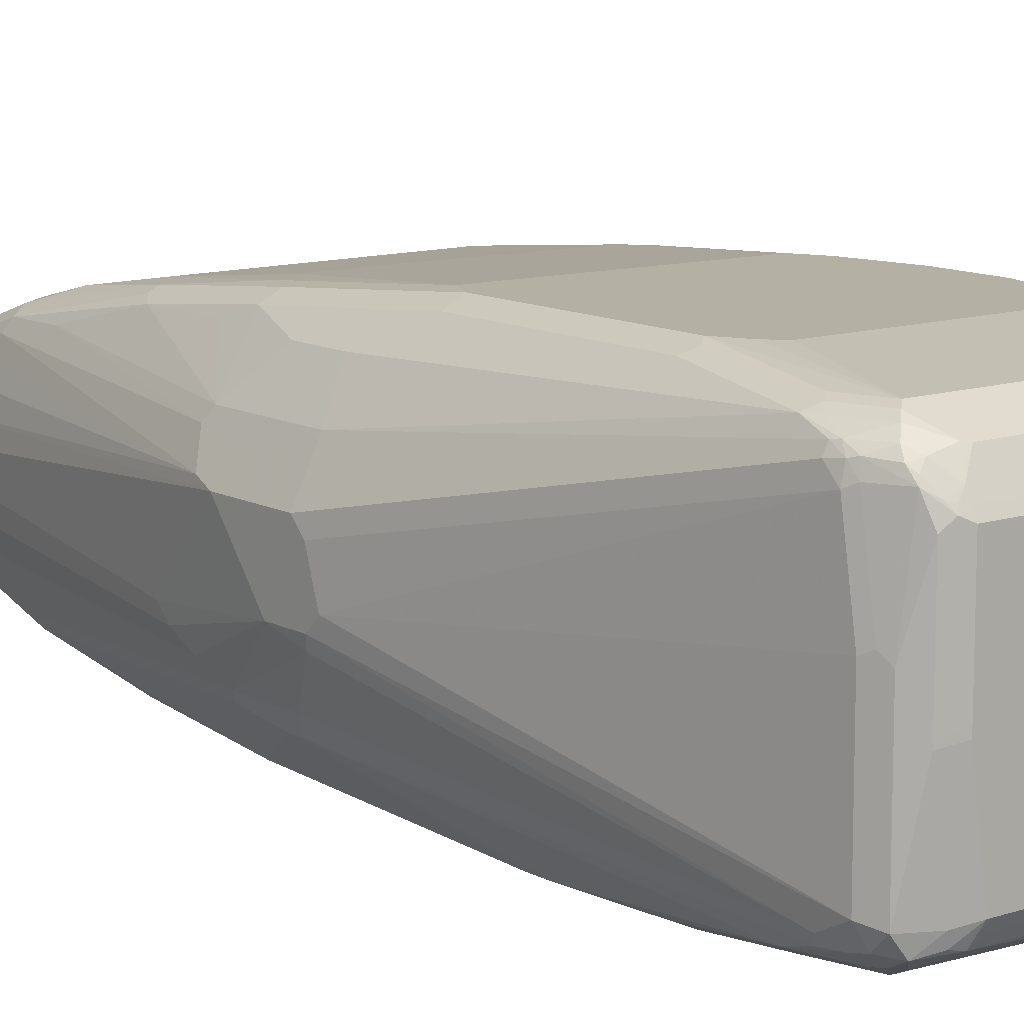
<metadata>
{"format":"obj","ext":"obj","renderer":"f3d","projection":"perspective","resolution":1024,"background":"white","views":[{"elev":11.5,"azim":-38.3,"up":"+Z"}]}
</metadata>
<code>
v -0.9415 -0.0818 -0.01022
v -0.9415 -0.07157 0.02046
v -0.9415 -0.07157 -0.02046
v -0.9005 -0.3684 -0.08186
v -0.9005 -0.3684 0.02046
v -0.9005 -0.3582 0.08186
v -0.9415 -0.06133 0.0307
v -0.9415 -0.04086 -0.02046
v -0.9397 -0.06985 -0.02899
v -0.9005 -0.3479 -0.0921
v -0.8937 -0.3718 -0.09549
v -0.8937 -0.382 -0.08527
v -0.8954 -0.3632 -0.0972
v -0.8971 -0.3752 0.02387
v -0.8971 -0.365 0.08527
v -0.898 -0.3582 0.09337
v -0.9005 -0.3479 0.0921
v -0.9278 -0.06133 0.05799
v -0.9286 0.02555 0.05628
v -0.9415 0 0.0307
v -0.9312 0.06133 -0.0307
v -0.9312 0.0511 -0.04092
v -0.9312 0.03063 -0.05116
v -0.9312 0 -0.0614
v -0.9312 -0.0511 -0.0614
v -0.8971 -0.3445 -0.0989
v -0.9244 -0.0443 -0.07503
v -0.8852 -0.3837 -0.0972
v -0.8937 -0.382 0.01704
v -0.8732 -0.3922 -0.08527
v -0.8834 -0.3922 -0.01363
v -0.8937 -0.3206 -0.1057
v -0.8834 -0.3615 -0.1057
v -0.8818 -0.37 -0.104
v -0.8869 -0.3854 0.08527
v -0.8954 -0.3632 0.09465
v -0.8954 -0.353 0.09977
v -0.8971 -0.3479 0.0989
v -0.9244 -0.06133 0.06479
v -0.9244 0.02039 0.06479
v -0.898 0.1995 0.07674
v -0.898 0.2506 0.0665
v -0.9389 0.01531 0.0358
v -0.9005 0.3479 0.02046
v -0.9005 0.3684 0
v -0.9005 0.3479 -0.02046
v -0.9005 0.3275 -0.0307
v -0.9005 0.307 -0.04092
v -0.9005 0.2456 -0.0614
v -0.9005 0.2149 -0.07162
v -0.8971 0.2183 -0.07844
v -0.9278 0.00336 -0.0682
v -0.9244 -0.03407 -0.07503
v -0.8852 -0.1688 -0.1177
v -0.8698 -0.3582 -0.1126
v -0.8732 -0.3718 -0.1057
v -0.8698 -0.3786 -0.1023
v -0.863 -0.3922 -0.09549
v -0.8715 -0.3905 -0.09378
v -0.8834 -0.3922 0.0682
v -0.8596 -0.399 -0.08186
v -0.8698 -0.399 -0.01022
v -0.8766 -0.3957 -0.006804
v -0.8834 -0.249 -0.116
v -0.88 -0.3172 -0.1126
v -0.8766 -0.3957 0.07503
v -0.88 -0.3914 0.08058
v -0.8852 -0.3837 0.08953
v -0.8877 -0.3786 0.09337
v -0.8852 -0.3735 0.09977
v -0.88 -0.3684 0.1062
v -0.8903 -0.3377 0.1062
v -0.8937 -0.3275 0.1057
v -0.9039 -0.0511 0.09549
v -0.9039 -0.01016 0.09549
v -0.8937 0.03063 0.1057
v -0.898 0.05626 0.0972
v -0.8937 0.1227 0.09549
v -0.8937 0.1842 0.08527
v -0.8937 0.2456 0.07503
v -0.898 0.2814 0.05628
v -0.9005 0.2456 0.0614
v -0.898 0.3121 0.04604
v -0.9005 0.307 0.04092
v -0.9005 0.3275 0.0307
v -0.898 0.353 0.02558
v -0.898 0.3696 -0.01022
v -0.898 0.3594 -0.02046
v -0.898 0.3735 0.005097
v -0.8937 0.382 0
v -0.8971 0.3513 -0.02729
v -0.8971 0.3103 -0.04774
v -0.8971 0.249 -0.0682
v -0.8937 0.3035 -0.05457
v -0.8937 0.2728 -0.06479
v -0.8869 0.2796 -0.0682
v -0.8766 0.2592 -0.07844
v -0.8766 0.2183 -0.08869
v -0.8869 0.1364 -0.0989
v -0.8937 0.1194 -0.09549
v -0.8971 0.05454 -0.0989
v -0.8937 0.02727 -0.1057
v -0.8852 -0.1509 -0.1177
v -0.8783 -0.162 -0.1211
v -0.8698 -0.2456 -0.1228
v -0.7163 -0.3684 -0.1126
v -0.8596 -0.266 -0.1228
v -0.8493 -0.2763 -0.1228
v -0.7198 -0.382 -0.1057
v -0.6788 -0.3922 -0.09549
v -0.8562 -0.3957 -0.08869
v -0.6754 -0.399 -0.08186
v -0.8698 -0.399 0.07162
v -0.8698 -0.3957 0.07844
v -0.8698 -0.3922 0.08527
v -0.8749 -0.3939 0.07929
v -0.88 -0.382 0.09549
v -0.8647 -0.3837 0.09977
v -0.8749 -0.3632 0.11
v -0.8852 -0.3325 0.11
v -0.8834 -0.2456 0.116
v -0.88 0.03063 0.1126
v -0.8869 0.133 0.0989
v -0.8834 -0.09204 0.116
v -0.88 0.2456 0.08186
v -0.8813 0.2558 0.07929
v -0.8937 0.307 0.05457
v -0.8937 0.3479 0.03409
v -0.8929 0.3632 0.02558
v -0.8941 0.3786 0.01022
v -0.8954 0.3709 -0.01534
v -0.8954 0.3607 -0.02558
v -0.8877 0.3837 0.01534
v -0.8834 0.3922 0
v -0.8852 0.3863 -0.01534
v -0.8877 0.3799 -0.02046
v -0.8954 0.3197 -0.04604
v -0.8852 0.3197 -0.05628
v -0.8852 0.2891 -0.0665
v -0.8698 0.2558 -0.08186
v -0.88 0.2878 -0.06907
v -0.8698 0.2149 -0.0921
v -0.88 0.133 -0.1023
v -0.8869 0.03407 -0.1091
v -0.88 -0.1522 -0.1202
v -0.8698 -0.1023 -0.1228
v -0.6856 -0.3684 -0.1126
v -0.6754 -0.2763 -0.1228
v -0.6891 -0.382 -0.1057
v -0.672 -0.3957 -0.08869
v -0.6515 -0.3854 -0.0989
v -0.6549 -0.399 -0.07162
v -0.6652 -0.399 0.07162
v -0.6601 -0.3965 0.07674
v -0.8596 -0.3889 0.0921
v -0.8596 -0.3854 0.0989
v -0.6549 -0.3854 0.0989
v -0.6549 -0.3786 0.1023
v -0.8596 -0.3786 0.1023
v -0.8698 -0.3582 0.1126
v -0.88 -0.3275 0.1126
v -0.8749 -0.2506 0.1202
v -0.8698 -0.2456 0.1228
v -0.8698 0.0511 0.1126
v -0.88 0.133 0.1023
v -0.8698 -0.09204 0.1228
v -0.8698 0.2149 0.0921
v -0.8698 0.2558 0.08186
v -0.8813 0.3172 0.05883
v -0.8826 0.3223 0.05628
v -0.8826 0.3632 0.0358
v -0.8869 0.3718 -0.02729
v -0.8852 0.3607 -0.0358
v -0.8834 0.3854 0.01704
v -0.8724 0.3939 0.01534
v -0.8711 0.3965 0.01022
v -0.8766 0.3957 0
v -0.8749 0.3965 -0.005097
v -0.88 0.3927 -0.01022
v -0.88 0.382 -0.02387
v -0.8647 0.3965 -0.01534
v -0.8852 0.376 -0.02558
v -0.88 0.3185 -0.05883
v -0.88 0.3594 -0.03837
v -0.6549 0.2558 -0.08186
v -0.8698 0.3172 -0.0614
v -0.6754 0.2149 -0.0921
v -0.8596 0.1535 -0.1023
v -0.8698 0.0511 -0.1126
v -0.88 0.03063 -0.1126
v -0.8596 -0.0818 -0.1228
v -0.6549 -0.3786 -0.1023
v -0.6822 -0.3752 -0.1091
v -0.6652 -0.3582 -0.1126
v -0.6652 -0.2558 -0.1228
v -0.6549 -0.3479 -0.1126
v -0.6515 -0.3957 -0.07844
v -0.6537 -0.3582 -0.11
v -0.6473 -0.3837 -0.0972
v -0.6549 -0.399 0.0614
v -0.6481 -0.3957 -0.07162
v -0.6498 -0.3965 0.0665
v -0.6498 -0.3863 0.0972
v -0.6549 -0.3889 0.0921
v -0.6481 -0.382 0.0989
v -0.6549 -0.3594 0.11
v -0.6652 -0.3582 0.1126
v -0.8493 -0.2763 0.1228
v -0.8596 -0.266 0.1228
v -0.8596 -0.07157 0.1228
v -0.8493 0.06133 0.1126
v -0.8596 0.1535 0.1023
v -0.6754 0.2149 0.0921
v -0.8493 0.266 0.08186
v -0.8698 0.3172 0.0614
v -0.8732 0.324 0.05799
v -0.8732 0.365 0.0375
v -0.8724 0.3837 0.02558
v -0.8698 0.3718 -0.03409
v -0.863 0.3957 0.01704
v -0.8562 0.3922 0.02387
v -0.8596 0.399 0.01022
v -0.8698 0.399 0
v -0.8596 0.3922 -0.02387
v -0.8596 0.399 -0.01022
v -0.6754 0.399 -0.01022
v -0.6754 0.3957 -0.01704
v -0.8698 0.3582 -0.04092
v -0.6652 0.3172 -0.0614
v -0.6549 0.2865 -0.07162
v -0.6498 0.2916 -0.06907
v -0.6498 0.2609 -0.07929
v -0.6549 0.2046 -0.0921
v -0.8596 0.3786 -0.0307
v -0.6754 0.1535 -0.1023
v -0.8596 0.06133 -0.1126
v -0.6754 -0.06133 -0.1228
v -0.6549 -0.2046 -0.1228
v -0.6413 -0.3479 -0.1057
v -0.6473 -0.3939 -0.07674
v -0.637 -0.3632 -0.0972
v -0.6409 -0.3786 -0.0921
v -0.637 -0.3837 -0.07674
v -0.6413 -0.3922 -0.07162
v -0.6481 -0.3957 0.0614
v -0.6413 -0.3922 0.0614
v -0.6447 -0.3927 0.07162
v -0.6396 -0.3863 0.07674
v -0.6396 -0.3811 0.08698
v -0.6396 -0.3709 0.0972
v -0.6498 -0.3607 0.1074
v -0.6481 -0.3513 0.1091
v -0.6549 -0.3479 0.1126
v -0.6754 -0.2763 0.1228
v -0.8493 -0.07157 0.1228
v -0.7879 0.06133 0.1126
v -0.6754 0.1535 0.1023
v -0.6549 0.2046 0.0921
v -0.6652 0.2558 0.08186
v -0.6549 0.2865 0.07162
v -0.6652 0.3172 0.0614
v -0.8596 0.3786 0.0307
v -0.8698 0.3582 0.04092
v -0.863 0.3854 0.02729
v -0.6788 0.3957 0.01704
v -0.6822 0.3922 0.02387
v -0.6754 0.399 0.01022
v -0.6754 0.3922 -0.02387
v -0.6549 0.399 0
v -0.6652 0.3965 -0.01149
v -0.6601 0.3223 -0.05883
v -0.6754 0.3786 -0.0307
v -0.6549 0.3582 -0.04092
v -0.6498 0.3632 -0.03837
v -0.6447 0.3172 -0.05498
v -0.6413 0.2865 -0.06479
v -0.6413 0.2558 -0.07503
v -0.6447 0.2149 -0.08568
v -0.6498 0.2097 -0.08953
v -0.6498 0.1381 -0.09977
v -0.6549 0.133 -0.1023
v -0.6549 0.0511 -0.1126
v -0.6754 0.06133 -0.1126
v -0.6652 -0.0818 -0.1228
v -0.6549 -0.1125 -0.1228
v -0.6413 -0.2046 -0.116
v -0.6379 -0.2763 -0.1091
v -0.637 -0.2814 -0.1074
v -0.6268 -0.3632 -0.07674
v -0.6306 -0.3684 -0.08186
v -0.6032 -0.02039 -0.08186
v -0.6345 -0.3786 -0.07162
v -0.6379 -0.3854 0.07162
v -0.637 -0.3799 0.08186
v -0.637 -0.3696 0.0921
v -0.6379 -0.3615 0.0989
v -0.6413 -0.3445 0.1057
v -0.6379 -0.2796 0.1091
v -0.6481 -0.2081 0.1194
v -0.6652 -0.2456 0.1228
v -0.6549 -0.2046 0.1228
v -0.6754 -0.0818 0.1228
v -0.6652 0.0511 0.1126
v -0.6652 0.1432 0.1023
v -0.6413 0.2081 0.08527
v -0.6498 0.2609 0.07674
v -0.6549 0.04086 0.1126
v -0.6413 0.2899 0.06479
v -0.6498 0.3223 0.05628
v -0.6549 0.3582 0.04092
v -0.6856 0.3786 0.0307
v -0.6601 0.3939 0.01534
v -0.6515 0.3718 0.03409
v -0.6549 0.3922 -0.01363
v -0.6549 0.382 -0.02387
v -0.6549 0.3718 -0.03409
v -0.6481 0.3957 -0.00339
v -0.6515 0.3922 0.01363
v -0.6413 0.3922 0.00339
v -0.6498 0.3939 -0.007669
v -0.6447 0.3684 -0.0307
v -0.6413 0.3582 -0.03409
v -0.6396 0.3223 -0.04859
v -0.6379 0.3172 -0.04774
v -0.6413 0.2046 -0.08527
v -0.6379 0.2865 -0.05799
v -0.6345 0.2558 -0.0614
v -0.6032 0.03063 -0.07162
v -0.6413 0.133 -0.09549
v -0.6413 0.0511 -0.1057
v -0.6498 0.05626 -0.11
v -0.6447 0 -0.1126
v -0.6498 -0.1074 -0.1202
v -0.6413 -0.1125 -0.116
v -0.6242 -0.3582 -0.07162
v -0.6032 -0.03125 -0.07945
v -0.6311 0 -0.1057
v -0.6311 0.07157 -0.09549
v -0.6345 -0.3786 0.07162
v -0.6242 -0.3479 0.07162
v -0.6345 -0.3582 0.0921
v -0.6032 -0.07094 0.07162
v -0.6413 -0.2012 0.116
v -0.6032 -0.03008 0.07643
v -0.6549 -0.1535 0.1228
v -0.6652 -0.1023 0.1228
v -0.6413 0.249 0.07503
v -0.6413 0.0443 0.1057
v -0.6311 -0.01703 0.1057
v -0.6032 0.03063 0.07162
v -0.6447 -0.02039 0.1126
v -0.6345 0.3172 0.04092
v -0.6396 0.3325 0.04604
v -0.6413 0.3615 0.03409
v -0.6515 0.382 0.02387
v -0.6396 0.3735 0.02558
v -0.6447 0.3889 -0.01022
v -0.6396 0.3837 -0.01279
v -0.6396 0.3735 -0.02301
v -0.6396 0.3837 0.01534
v -0.6379 0.3854 -0.00339
v -0.6345 0.3786 0
v -0.637 0.3684 -0.02173
v -0.637 0.3479 -0.03197
v -0.637 0.3275 -0.04219
v -0.6345 0.3172 -0.04092
v -0.6032 0.0311 -0.07142
v -0.6396 0.005079 -0.11
v -0.6242 -0.3582 0.01022
v -0.6032 -0.07157 -0.06955
v -0.6032 -0.09962 -0.05868
v -0.6032 -0.1203 -0.02825
v -0.6032 -0.1227 -0.02046
v -0.6032 -0.1227 0.02046
v -0.6032 -0.1226 0.02087
v -0.6032 -0.1194 0.02729
v -0.6032 -0.1092 0.04753
v -0.6032 -0.08493 0.06474
v -0.6032 -0.08454 0.06501
v -0.6032 -0.07165 0.07147
v -0.6311 -0.0375 0.1057
v -0.6413 -0.15 0.116
v -0.6032 -0.01985 0.07643
v -0.6032 0.04485 0.06537
v -0.6345 0.3377 0.0307
v -0.6345 0.3582 0.02046
v -0.637 0.3786 -0.01149
v -0.6345 0.3582 -0.02046
v -0.6032 0.07673 0.04604
v -0.6032 0.08696 0.0358
v -0.6032 0.08923 0.0313
v -0.6032 0.09196 0.02034
v -0.6032 0.09204 0.01022
v -0.6032 0.09204 -0.02046
v -0.6032 0.08868 -0.02729
v -0.6032 0.08548 -0.03368
v -0.6032 0.08524 -0.03409
v -0.6032 0.06477 -0.05457
v -0.6345 0.3377 -0.0307
v -0.6032 0.05797 -0.05799
v -0.6032 0.06532 0.05513
f 233 279 280
f 233 280 281
f 232 278 279
f 233 281 235
f 235 281 282
f 235 282 283
f 236 283 237
f 237 283 282
f 237 282 284
f 220 221 266
f 238 334 286
f 239 287 288
f 239 288 241
f 241 289 290
f 241 290 242
f 241 288 291
f 241 291 289
f 220 267 222
f 242 290 243
f 243 290 289
f 238 285 334
f 232 277 278
f 224 268 272
f 231 276 277
f 220 266 265
f 243 289 335
f 221 264 262
f 221 262 311
f 221 311 266
f 222 267 269
f 222 269 226
f 222 226 225
f 222 225 223
f 224 272 234
f 226 269 270
f 226 270 227
f 227 270 268
f 229 271 231
f 229 231 230
f 229 272 273
f 229 273 274
f 229 274 271
f 231 271 274
f 231 274 275
f 231 275 276
f 231 277 232
f 243 335 292
f 258 307 348
f 244 292 339
f 258 260 259
f 258 304 307
f 258 348 305
f 260 306 308
f 260 308 309
f 260 309 261
f 261 309 310
f 261 310 311
f 265 266 312
f 265 312 267
f 266 311 310
f 266 310 313
f 266 313 312
f 267 312 269
f 268 270 314
f 268 314 315
f 268 315 316
f 268 316 274
f 220 265 267
f 268 274 272
f 269 317 270
f 258 306 260
f 258 305 306
f 257 304 258
f 257 307 304
f 244 339 293
f 244 293 246
f 246 293 248
f 246 248 247
f 248 293 294
f 248 294 249
f 249 294 295
f 249 295 250
f 250 295 296
f 250 296 252
f 243 292 244
f 250 252 251
f 252 298 299
f 252 299 253
f 252 296 297
f 253 300 254
f 253 299 301
f 253 301 300
f 255 302 256
f 256 302 303
f 256 303 257
f 257 303 307
f 252 297 298
f 219 234 228
f 185 230 231
f 218 264 221
f 178 181 179
f 180 224 219
f 181 223 225
f 181 225 226
f 181 226 227
f 181 227 268
f 181 268 224
f 183 184 186
f 184 219 228
f 184 228 186
f 185 229 230
f 185 231 232
f 185 232 279
f 185 279 233
f 185 233 187
f 186 228 234
f 186 234 272
f 186 272 229
f 187 233 235
f 188 235 283
f 188 283 236
f 178 223 181
f 189 236 191
f 177 223 178
f 176 222 223
f 167 214 168
f 269 312 318
f 167 212 257
f 167 257 213
f 168 214 215
f 169 215 216
f 169 216 170
f 170 216 217
f 170 217 171
f 171 217 264
f 171 264 218
f 171 218 174
f 172 182 173
f 173 182 180
f 173 180 219
f 173 219 184
f 174 218 175
f 175 220 176
f 175 218 221
f 175 221 220
f 176 220 222
f 176 223 177
f 219 224 234
f 191 236 237
f 194 196 198
f 206 251 252
f 206 252 253
f 206 253 207
f 207 253 254
f 210 255 256
f 210 256 211
f 211 256 257
f 211 257 212
f 213 257 258
f 213 258 259
f 213 259 214
f 214 259 260
f 214 260 261
f 214 261 215
f 215 261 311
f 215 311 262
f 215 262 263
f 215 263 217
f 215 217 216
f 217 263 262
f 217 262 264
f 205 251 206
f 192 194 198
f 205 250 251
f 203 249 205
f 195 238 196
f 196 239 198
f 196 238 286
f 196 286 287
f 196 287 239
f 197 240 201
f 198 239 199
f 199 239 241
f 199 241 242
f 199 242 243
f 199 243 244
f 199 244 240
f 201 240 244
f 201 244 246
f 201 246 245
f 201 245 202
f 202 245 246
f 202 246 247
f 202 247 203
f 203 247 248
f 203 248 249
f 205 249 250
f 269 318 319
f 324 327 326
f 270 317 320
f 324 366 327
f 325 338 337
f 325 337 329
f 327 366 328
f 328 366 367
f 329 337 330
f 330 337 331
f 331 337 368
f 331 368 332
f 333 368 337
f 333 337 334
f 335 336 370
f 335 370 371
f 335 371 372
f 335 372 373
f 335 373 374
f 335 374 369
f 339 369 340
f 340 369 374
f 340 374 375
f 340 375 376
f 324 365 366
f 340 376 377
f 323 365 324
f 322 364 365
f 312 355 318
f 313 354 356
f 313 356 355
f 314 320 357
f 314 357 358
f 314 358 315
f 315 358 359
f 315 359 316
f 316 359 321
f 317 319 358
f 317 358 357
f 317 357 320
f 318 355 356
f 318 356 360
f 318 360 319
f 319 361 358
f 319 360 362
f 319 362 361
f 321 359 322
f 322 359 363
f 322 363 364
f 322 365 323
f 312 313 355
f 340 377 378
f 340 379 380
f 362 386 389
f 362 389 390
f 362 390 391
f 362 391 392
f 362 392 393
f 362 393 394
f 362 394 395
f 362 395 396
f 362 396 397
f 362 397 398
f 362 398 388
f 363 388 399
f 363 399 364
f 364 399 366
f 364 366 365
f 366 399 367
f 367 399 400
f 384 401 386
f 384 386 385
f 386 401 389
f 167 213 214
f 362 363 387
f 340 378 379
f 362 388 363
f 358 363 359
f 340 380 342
f 340 342 341
f 343 381 349
f 343 349 382
f 343 344 381
f 344 383 349
f 344 349 381
f 345 382 351
f 348 351 349
f 349 383 350
f 349 351 382
f 350 384 352
f 352 385 353
f 352 384 385
f 353 385 356
f 353 356 354
f 356 386 362
f 356 362 360
f 356 385 386
f 358 361 387
f 358 387 363
f 361 362 387
f 269 319 317
f 309 313 310
f 309 353 354
f 285 333 334
f 285 332 368
f 285 368 333
f 286 334 291
f 286 291 287
f 287 291 288
f 289 291 335
f 291 336 335
f 291 334 337
f 291 337 338
f 291 338 325
f 291 328 367
f 291 367 400
f 291 400 398
f 291 398 397
f 291 397 396
f 291 396 395
f 291 395 394
f 291 394 393
f 291 393 392
f 291 392 391
f 282 285 284
f 291 391 390
f 282 332 285
f 280 325 329
f 270 320 314
f 272 274 273
f 274 316 321
f 274 321 322
f 274 322 275
f 275 323 276
f 275 322 323
f 276 323 324
f 276 324 326
f 276 326 277
f 277 325 278
f 277 326 327
f 277 327 328
f 277 328 291
f 277 291 325
f 278 325 279
f 279 325 280
f 280 329 330
f 280 330 331
f 280 331 282
f 280 282 281
f 282 331 332
f 309 354 313
f 291 390 389
f 291 401 384
f 296 298 297
f 298 343 299
f 298 342 344
f 298 344 343
f 299 343 382
f 299 382 345
f 299 345 301
f 302 346 307
f 302 307 303
f 305 347 306
f 305 348 349
f 305 349 350
f 305 350 347
f 306 347 308
f 307 346 345
f 307 345 351
f 307 351 348
f 308 352 353
f 308 353 309
f 308 347 350
f 308 350 352
f 296 342 298
f 291 389 401
f 296 341 342
f 295 340 341
f 291 384 350
f 291 350 383
f 291 383 344
f 291 344 342
f 291 342 380
f 291 380 379
f 291 379 378
f 291 378 377
f 291 377 376
f 291 376 375
f 291 375 374
f 291 374 373
f 291 373 372
f 291 372 371
f 291 371 370
f 291 370 336
f 292 335 369
f 292 369 339
f 293 339 294
f 294 339 340
f 294 340 295
f 295 341 296
f 165 212 167
f 47 92 48
f 164 211 212
f 43 81 83
f 43 83 84
f 43 84 85
f 43 85 44
f 44 86 45
f 44 85 86
f 45 87 88
f 45 88 46
f 45 86 89
f 45 89 90
f 45 90 87
f 46 88 91
f 46 91 47
f 388 398 400
f 47 91 92
f 48 92 93
f 48 93 51
f 48 51 49
f 49 51 50
f 51 93 94
f 51 94 95
f 43 82 81
f 51 95 96
f 42 82 43
f 42 80 81
f 35 66 67
f 35 67 68
f 35 68 69
f 35 69 36
f 36 69 70
f 36 70 37
f 37 70 71
f 37 71 72
f 37 72 73
f 37 73 38
f 38 73 39
f 39 73 74
f 39 74 75
f 39 75 40
f 40 75 76
f 40 76 77
f 40 77 78
f 40 78 41
f 41 79 80
f 41 80 42
f 41 78 79
f 42 81 82
f 35 60 66
f 51 96 97
f 51 98 99
f 61 112 152
f 61 152 200
f 61 200 153
f 61 153 113
f 61 113 62
f 62 113 66
f 62 66 63
f 64 105 65
f 66 114 115
f 66 115 116
f 66 116 67
f 66 113 114
f 67 116 115
f 67 115 117
f 67 117 68
f 68 117 69
f 69 117 70
f 70 117 71
f 71 117 118
f 71 118 119
f 71 119 120
f 61 150 112
f 51 97 98
f 61 111 150
f 58 111 61
f 51 99 100
f 51 100 52
f 52 100 101
f 52 101 102
f 52 102 53
f 53 102 103
f 54 103 104
f 54 104 105
f 54 105 64
f 55 106 109
f 55 109 56
f 55 65 105
f 55 105 107
f 55 107 108
f 55 108 106
f 56 109 57
f 57 109 58
f 58 109 149
f 58 149 110
f 58 110 150
f 58 150 111
f 58 61 59
f 71 120 72
f 33 55 34
f 32 55 33
f 7 19 20
f 8 20 21
f 8 21 22
f 8 22 23
f 8 23 24
f 8 24 9
f 9 25 10
f 9 24 25
f 10 26 13
f 10 25 27
f 10 27 26
f 11 28 12
f 11 13 28
f 12 28 30
f 12 30 31
f 12 31 60
f 12 60 29
f 13 26 32
f 13 32 33
f 13 33 34
f 13 34 28
f 7 18 19
f 14 29 35
f 7 17 18
f 6 15 16
f 1 2 7
f 1 7 20
f 1 20 8
f 1 8 3
f 1 3 4
f 1 4 5
f 1 5 6
f 1 6 2
f 2 6 17
f 2 17 7
f 3 8 9
f 3 9 10
f 3 10 4
f 4 11 12
f 4 12 29
f 4 29 14
f 4 14 5
f 4 10 13
f 4 13 11
f 5 14 15
f 5 15 6
f 6 16 17
f 32 54 64
f 14 35 15
f 15 35 36
f 24 53 27
f 24 27 25
f 26 27 32
f 27 53 103
f 27 103 54
f 27 54 32
f 28 34 55
f 28 55 56
f 28 56 57
f 28 57 58
f 28 58 59
f 28 59 61
f 28 61 30
f 29 60 35
f 30 61 62
f 30 62 31
f 31 62 63
f 31 63 66
f 31 66 60
f 32 64 65
f 32 65 55
f 24 52 53
f 15 36 16
f 24 51 52
f 24 49 50
f 16 36 37
f 16 37 38
f 16 38 17
f 17 38 39
f 17 39 18
f 18 39 19
f 19 40 41
f 19 41 42
f 19 42 43
f 19 43 20
f 19 39 40
f 20 43 44
f 20 44 45
f 20 45 21
f 21 45 46
f 21 46 22
f 22 46 47
f 22 47 23
f 23 47 48
f 23 48 24
f 24 48 49
f 24 50 51
f 164 212 165
f 72 120 73
f 73 162 121
f 135 180 136
f 135 179 181
f 135 181 224
f 135 224 180
f 136 180 182
f 136 182 172
f 138 183 139
f 138 173 184
f 138 184 183
f 139 183 141
f 140 185 187
f 140 187 142
f 140 141 186
f 140 186 229
f 140 229 185
f 141 183 186
f 142 187 235
f 142 235 188
f 142 188 143
f 143 188 236
f 143 236 189
f 134 179 135
f 143 189 190
f 134 178 179
f 134 176 177
f 122 210 164
f 125 165 167
f 125 167 126
f 126 167 168
f 126 168 215
f 126 215 169
f 127 169 170
f 127 170 171
f 127 171 128
f 128 171 129
f 129 171 133
f 129 133 130
f 131 136 132
f 132 172 173
f 132 173 138
f 132 138 137
f 132 136 172
f 133 174 175
f 133 175 134
f 133 171 174
f 134 175 176
f 134 177 178
f 122 166 210
f 144 190 145
f 146 190 189
f 158 203 205
f 158 205 206
f 158 206 207
f 158 207 160
f 158 160 159
f 160 207 254
f 160 254 208
f 160 208 209
f 160 209 163
f 160 163 161
f 163 209 208
f 163 208 254
f 163 254 300
f 163 300 301
f 163 301 345
f 163 345 346
f 163 346 302
f 163 302 255
f 163 255 210
f 163 210 166
f 164 210 211
f 157 203 158
f 145 190 146
f 157 204 203
f 155 204 157
f 146 189 191
f 147 192 151
f 147 151 193
f 147 148 194
f 147 194 192
f 148 195 196
f 148 196 194
f 149 193 151
f 150 151 197
f 151 192 198
f 151 198 199
f 151 199 240
f 151 240 197
f 152 197 201
f 152 201 202
f 152 202 200
f 153 200 154
f 154 200 202
f 154 202 203
f 154 203 204
f 154 204 155
f 155 157 156
f 73 120 162
f 122 164 165
f 121 163 166
f 86 127 128
f 87 131 132
f 87 132 88
f 87 90 131
f 88 132 91
f 89 130 90
f 90 133 134
f 90 134 135
f 90 135 136
f 90 136 131
f 90 130 133
f 91 132 137
f 91 137 92
f 92 137 94
f 92 94 93
f 94 137 138
f 94 138 139
f 94 139 95
f 95 139 96
f 96 139 97
f 97 140 142
f 86 130 89
f 97 142 98
f 86 129 130
f 83 85 84
f 73 121 124
f 73 124 76
f 73 76 75
f 73 75 74
f 76 122 165
f 76 165 123
f 76 123 78
f 76 78 77
f 76 124 166
f 76 166 122
f 78 123 79
f 79 123 80
f 80 123 165
f 80 165 125
f 80 125 126
f 80 126 169
f 80 169 127
f 80 127 81
f 81 127 83
f 83 127 86
f 83 86 85
f 86 128 129
f 121 166 124
f 97 139 141
f 98 142 143
f 110 149 151
f 110 151 150
f 112 150 197
f 112 197 152
f 113 153 154
f 113 154 114
f 114 154 155
f 114 155 115
f 115 155 156
f 115 156 118
f 115 118 117
f 118 156 157
f 118 157 158
f 118 158 159
f 118 159 160
f 118 160 119
f 119 160 161
f 119 161 120
f 120 161 163
f 120 163 162
f 121 162 163
f 106 148 147
f 97 141 140
f 106 108 148
f 106 193 149
f 98 143 99
f 99 143 190
f 99 190 144
f 99 144 102
f 99 102 100
f 100 102 101
f 102 144 103
f 103 145 104
f 103 144 145
f 104 145 146
f 104 146 105
f 105 146 191
f 105 191 237
f 105 237 284
f 105 284 285
f 105 285 238
f 105 238 195
f 105 195 148
f 105 148 108
f 105 108 107
f 106 147 193
f 106 149 109
f 388 400 399

</code>
